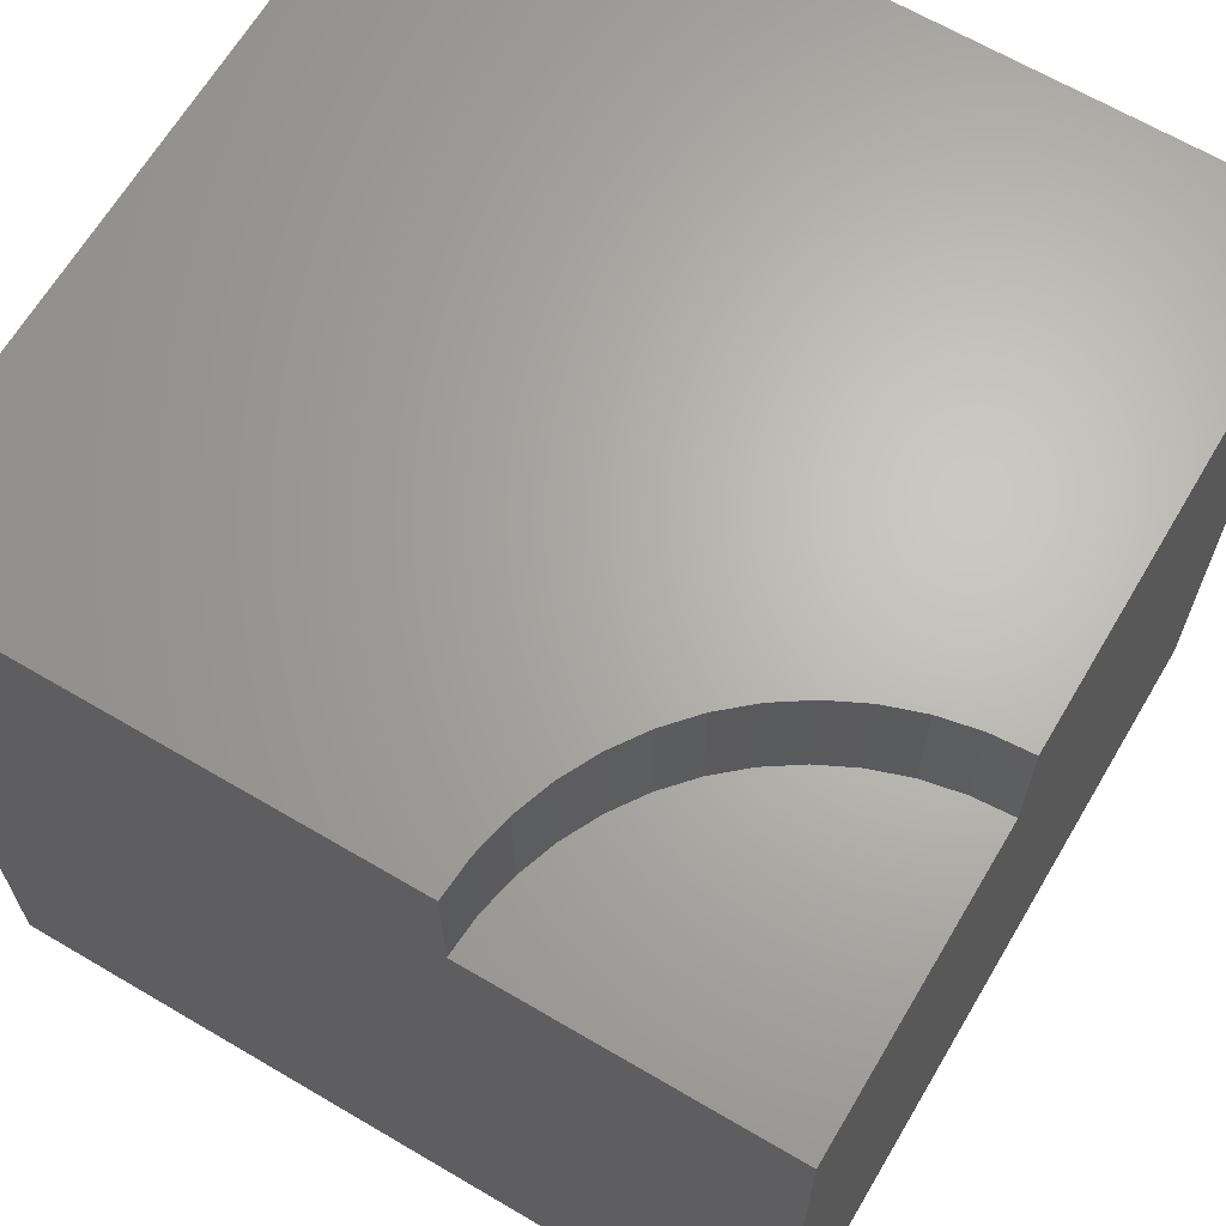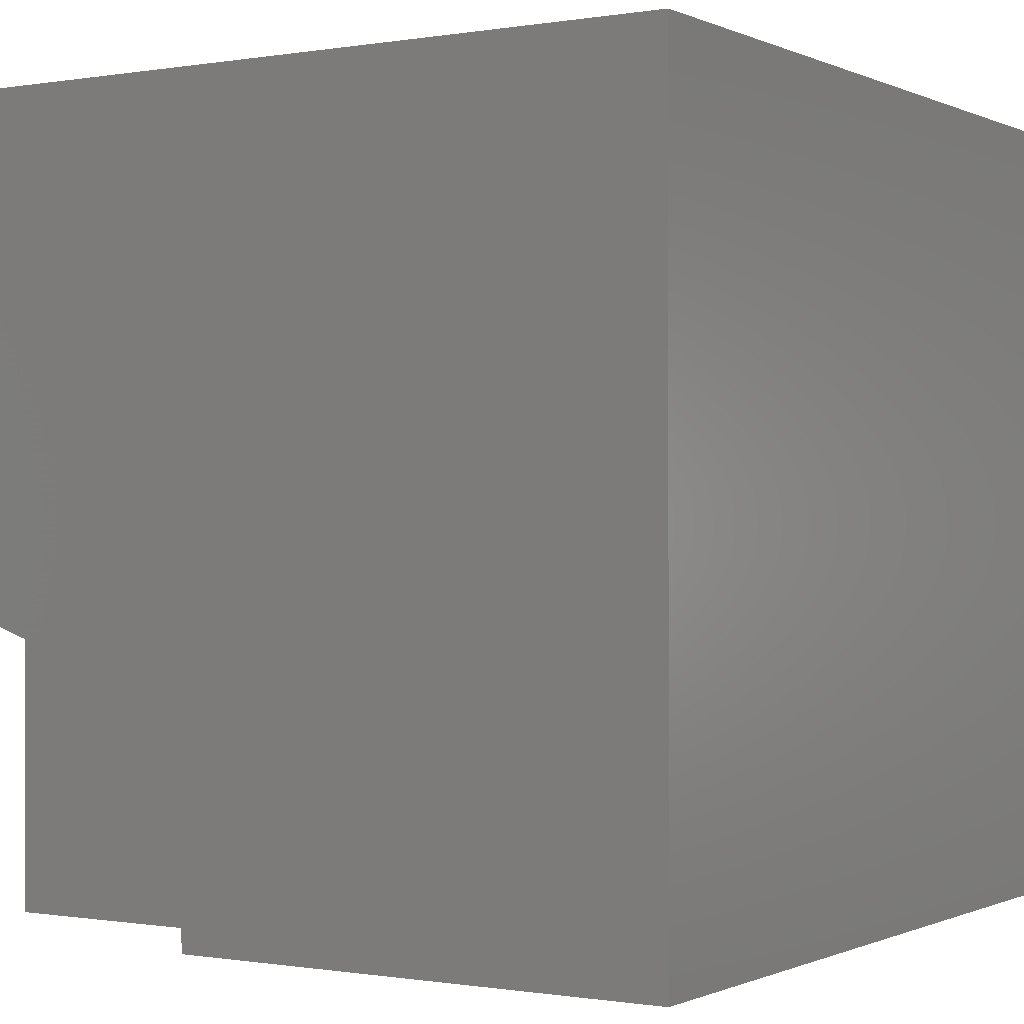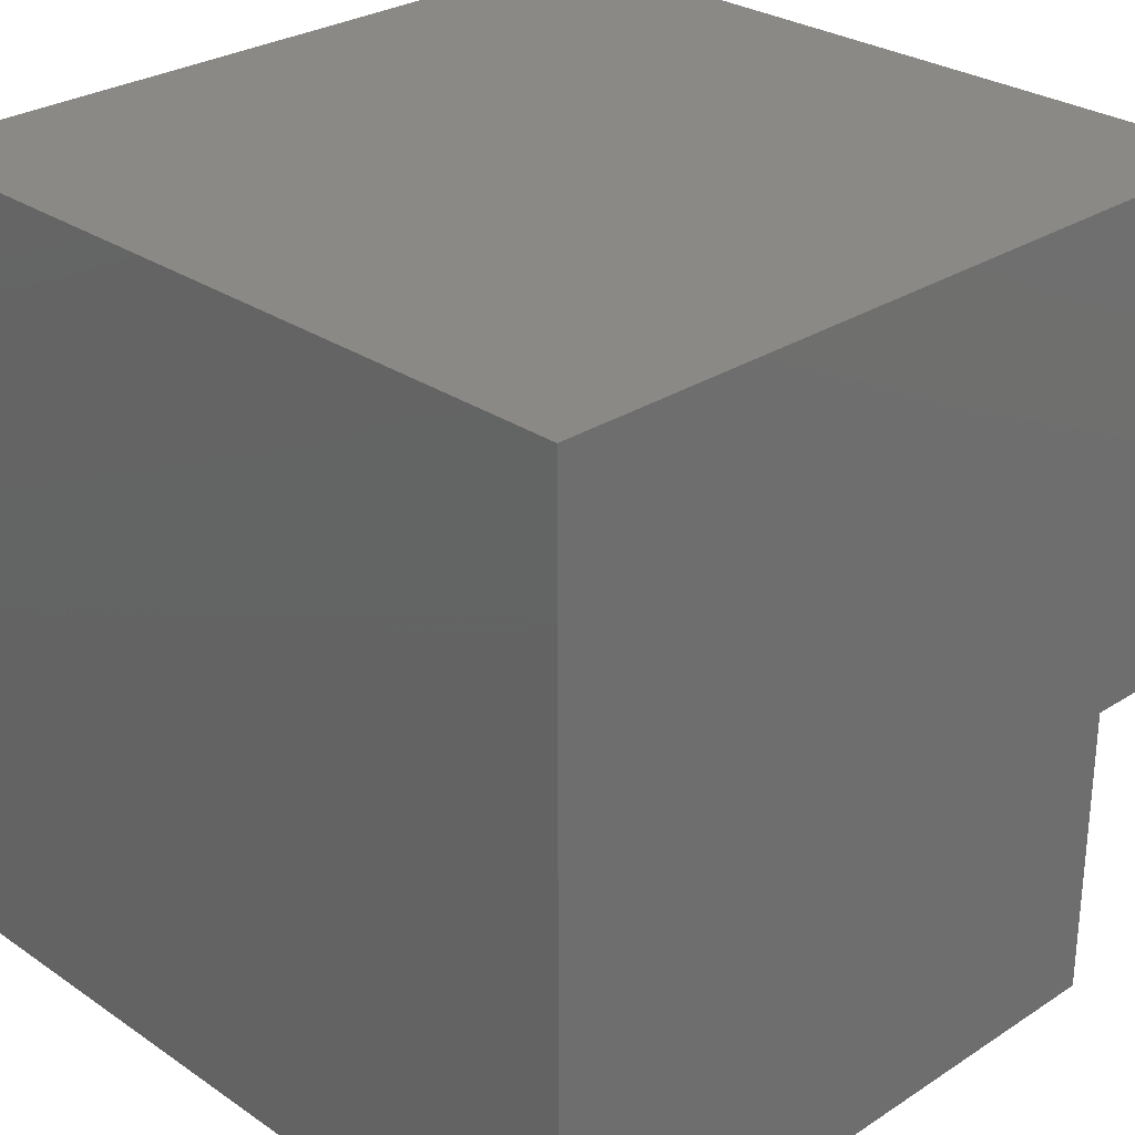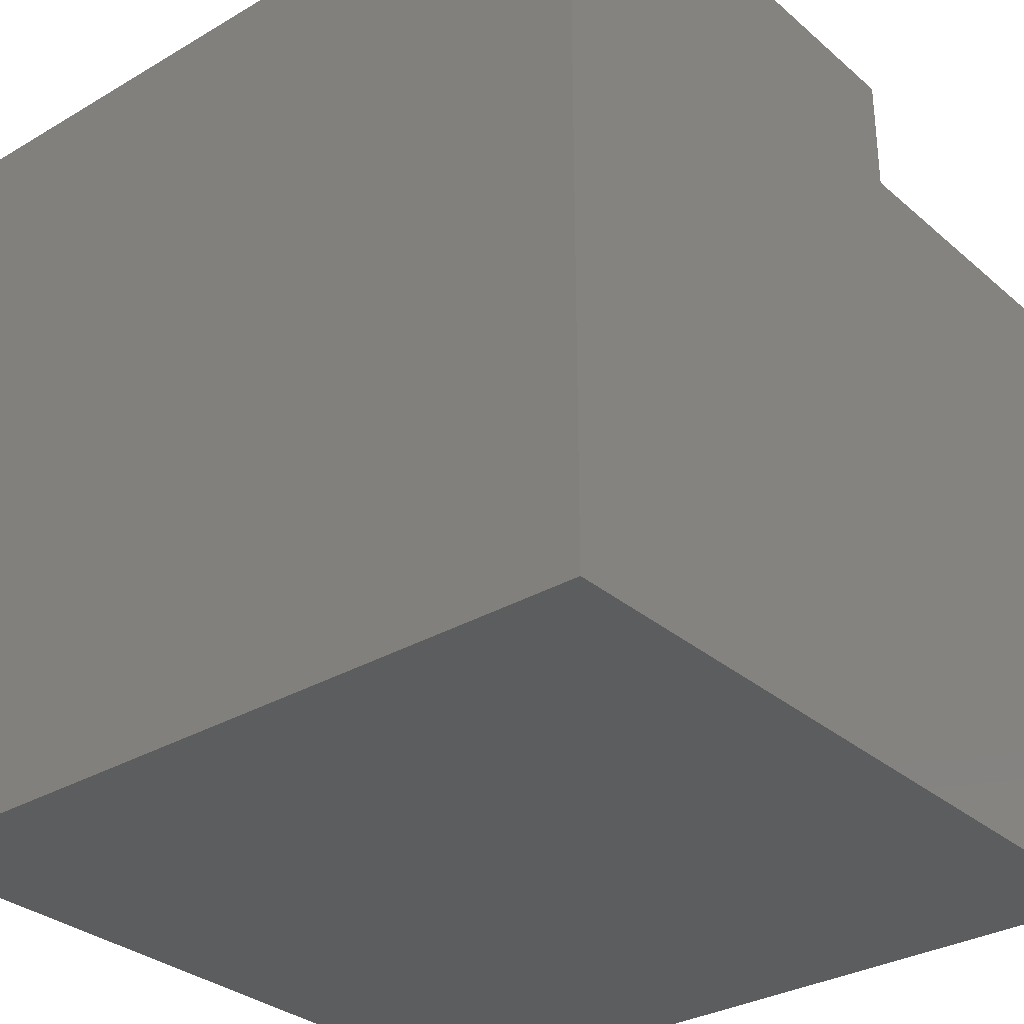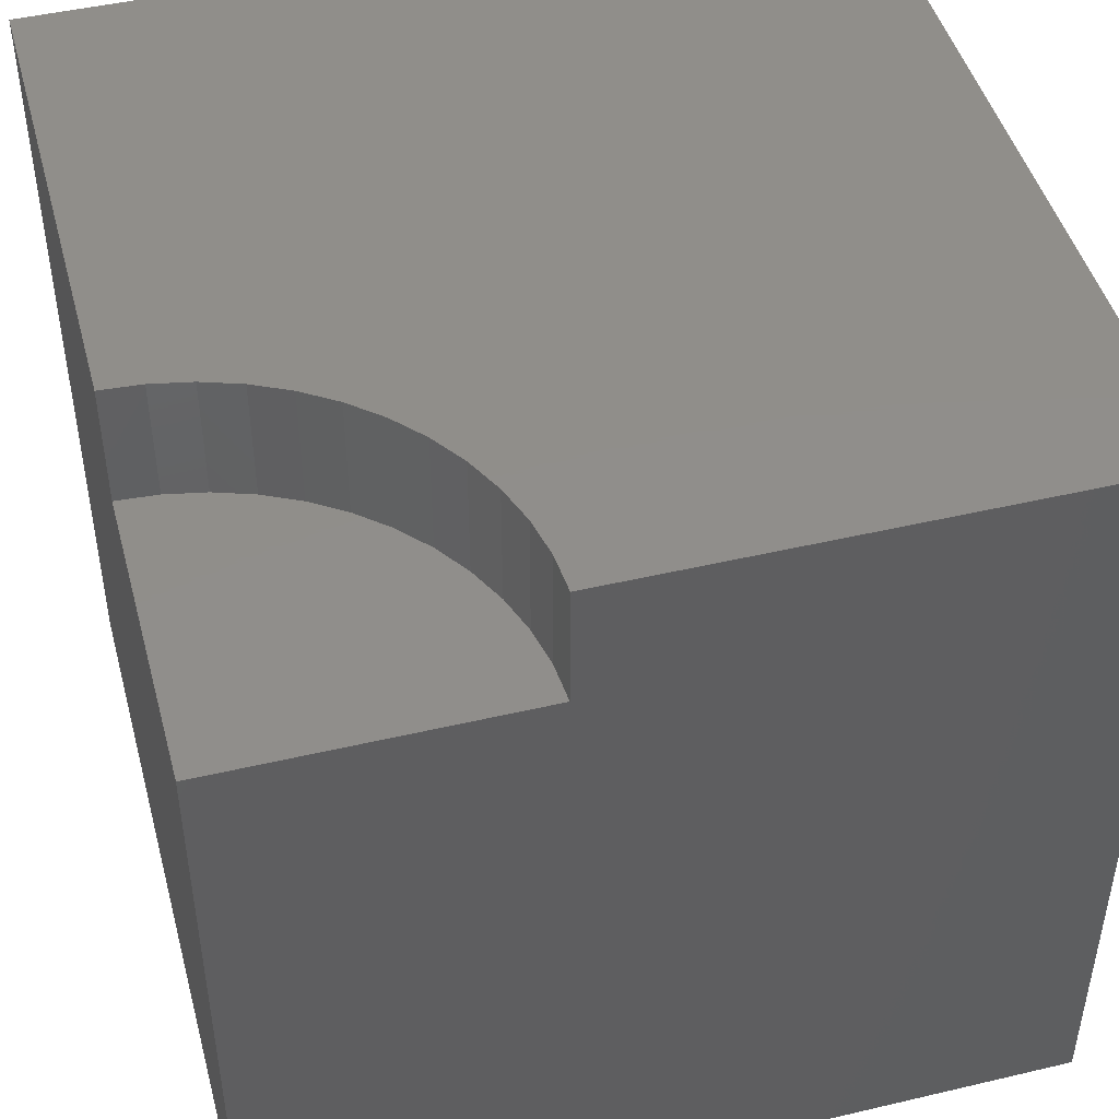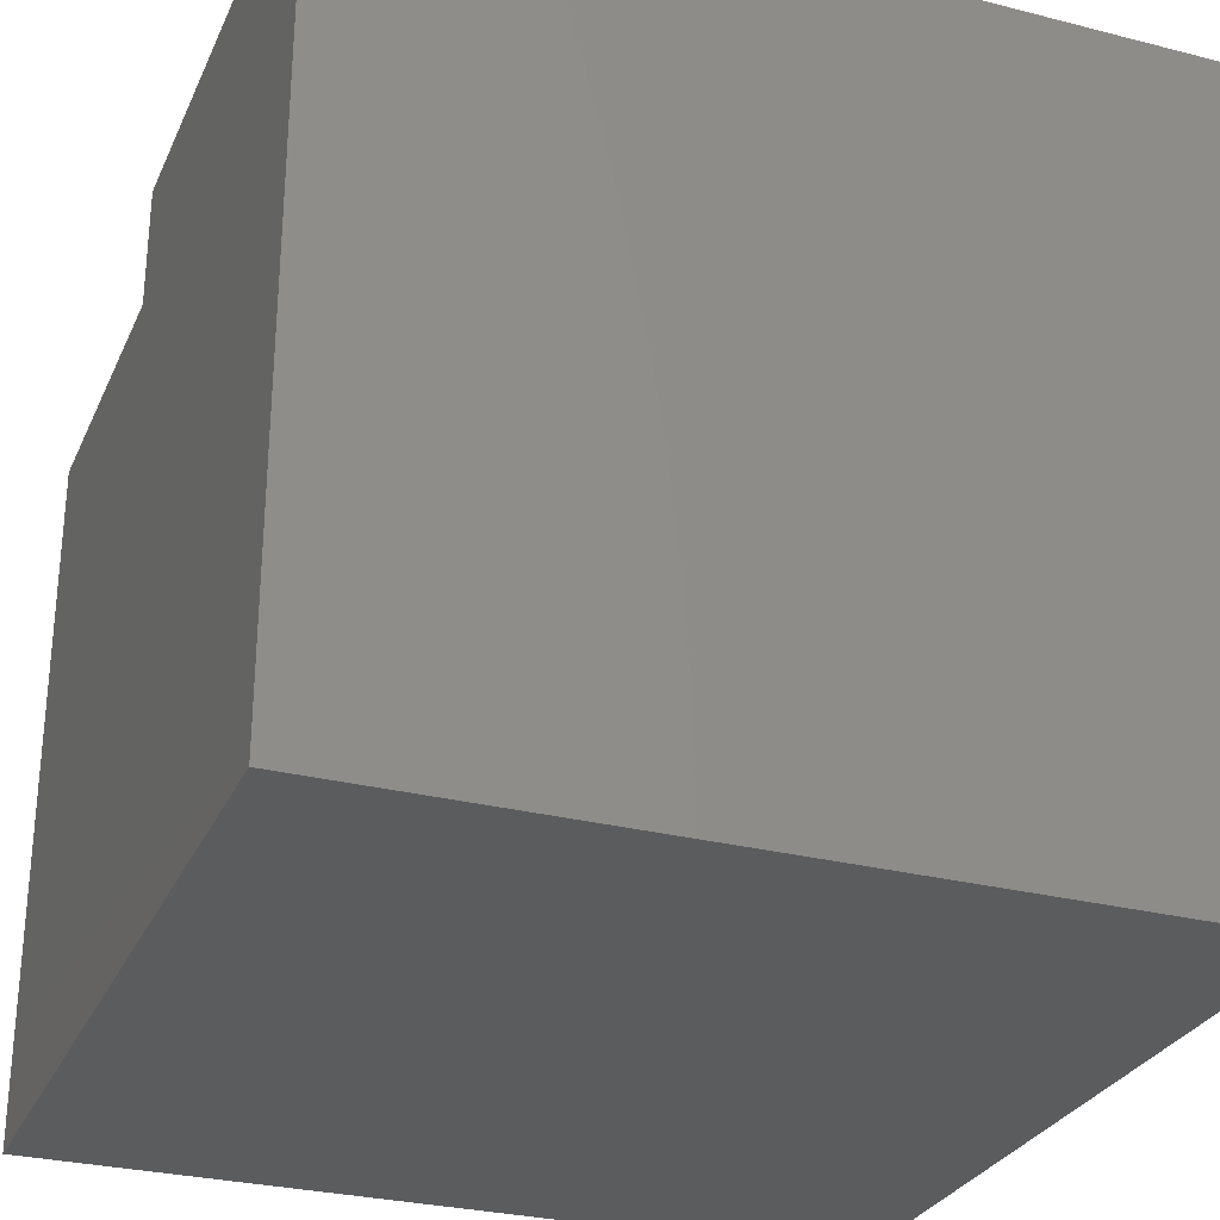
<metadata>
{"format":"stl","ext":"stl","renderer":"f3d","projection":"perspective","resolution":1024,"background":"white","views":[{"elev":65.7,"azim":-59.4,"up":"+Z"},{"elev":-0.4,"azim":32.2,"up":"+Y"},{"elev":28.3,"azim":-134.3,"up":"+Y"},{"elev":-31.4,"azim":-140.2,"up":"+Z"},{"elev":46.5,"azim":-15.0,"up":"+Z"},{"elev":-28.9,"azim":69.2,"up":"+Z"}]}
</metadata>
<code>
# stl→obj: 36 verts, 64 faces
v 0 3.762 10
v 0 10 10
v 0 3.762 8.477
v 0 10 0
v 0 0 8.477
v 0 0 0
v 3.73 0.491 10
v 3.762 0 10
v 10 0 10
v 2.304e-16 3.762 10
v 0.491 3.73 10
v 0.9737 3.634 10
v 10 10 10
v 1.44 3.476 10
v 1.881 3.258 10
v 2.29 2.985 10
v 2.66 2.66 10
v 2.985 2.29 10
v 3.258 1.881 10
v 3.476 1.44 10
v 3.634 0.9737 10
v 10 10 0
v 10 0 0
v 3.762 0 8.477
v 3.73 0.491 8.477
v 3.634 0.9737 8.477
v 3.476 1.44 8.477
v 3.258 1.881 8.477
v 2.985 2.29 8.477
v 2.66 2.66 8.477
v 2.29 2.985 8.477
v 1.881 3.258 8.477
v 1.44 3.476 8.477
v 0.9737 3.634 8.477
v 0.491 3.73 8.477
v 2.304e-16 3.762 8.477
f 1 2 3
f 3 2 4
f 3 4 5
f 5 4 6
f 7 8 9
f 10 11 2
f 2 11 12
f 2 12 13
f 13 12 14
f 13 14 15
f 15 16 13
f 13 16 17
f 13 17 18
f 18 19 13
f 13 19 20
f 13 20 9
f 9 20 21
f 9 21 7
f 22 13 23
f 23 13 9
f 4 22 6
f 6 22 23
f 13 22 2
f 2 22 4
f 5 6 24
f 24 6 23
f 24 23 8
f 8 23 9
f 24 8 7
f 24 7 25
f 25 7 21
f 25 21 26
f 26 21 20
f 26 20 27
f 27 20 19
f 27 19 28
f 28 19 18
f 28 18 29
f 29 18 17
f 29 17 30
f 30 17 16
f 30 16 31
f 31 16 15
f 31 15 32
f 32 15 14
f 32 14 33
f 33 14 12
f 33 12 34
f 34 12 11
f 34 11 35
f 35 11 10
f 35 10 36
f 35 36 5
f 24 25 5
f 5 25 26
f 26 27 5
f 5 27 28
f 5 28 29
f 32 33 5
f 5 33 34
f 5 34 35
f 29 30 5
f 5 30 31
f 5 31 32

</code>
